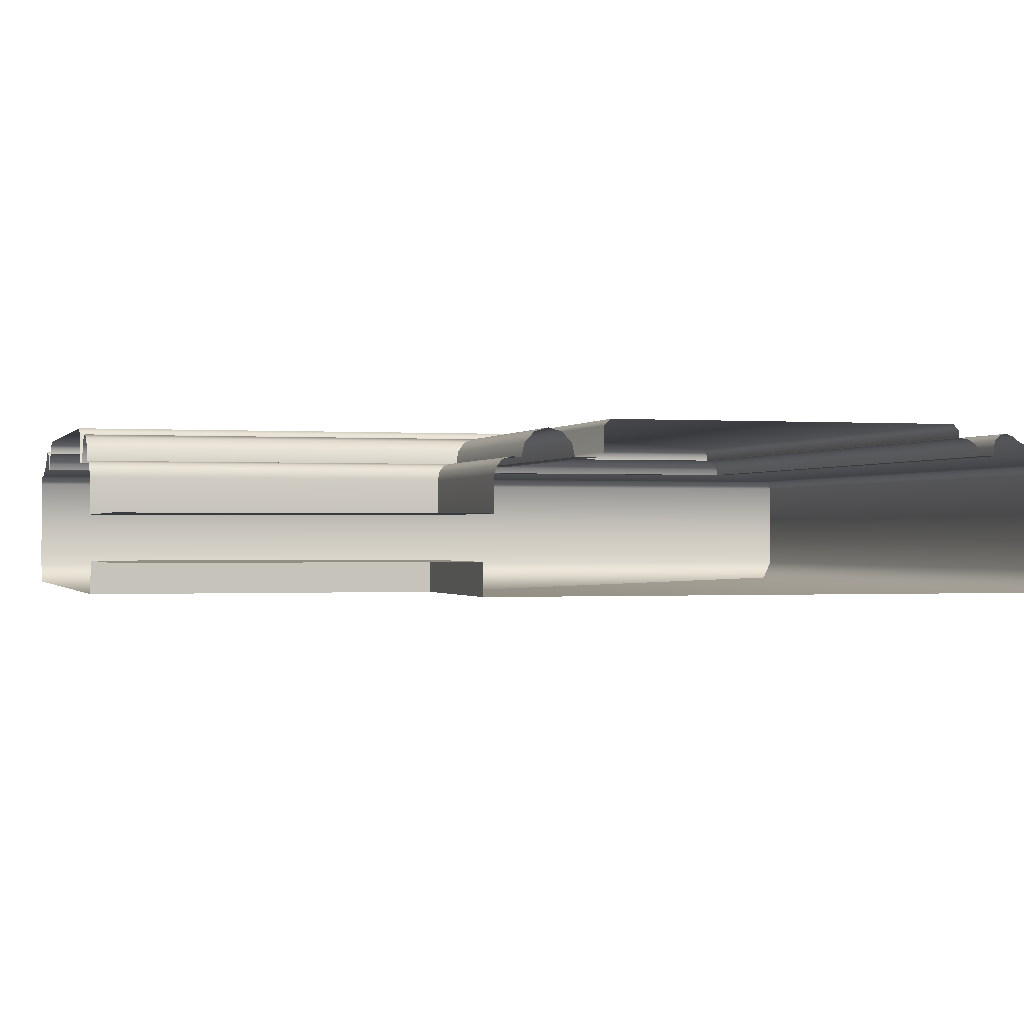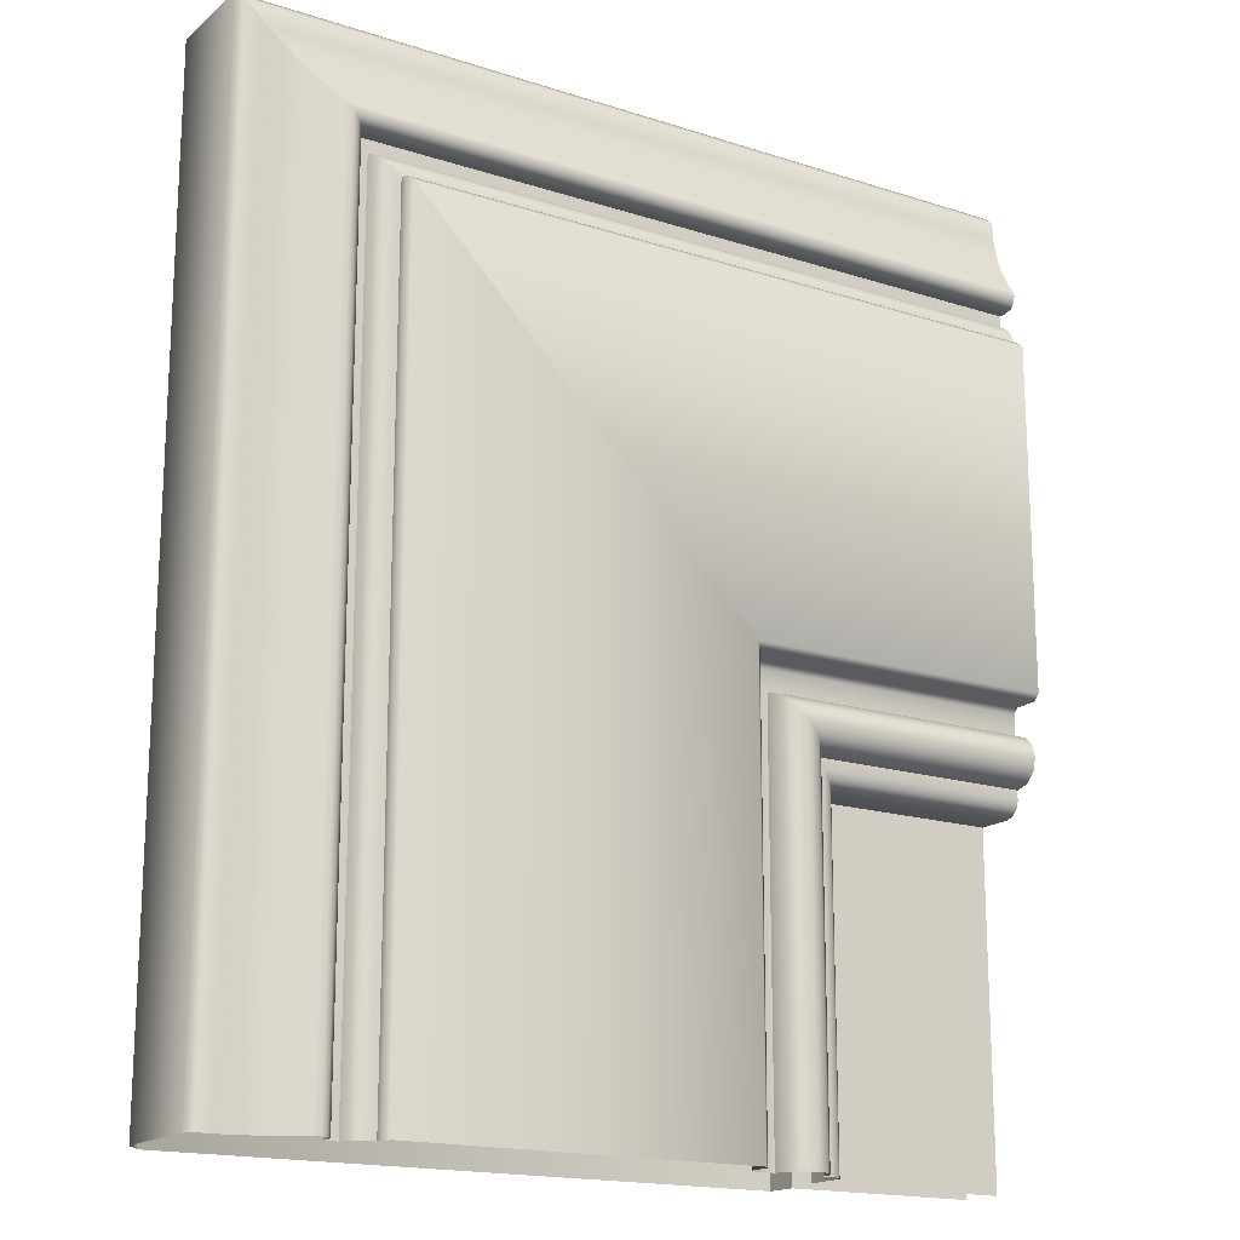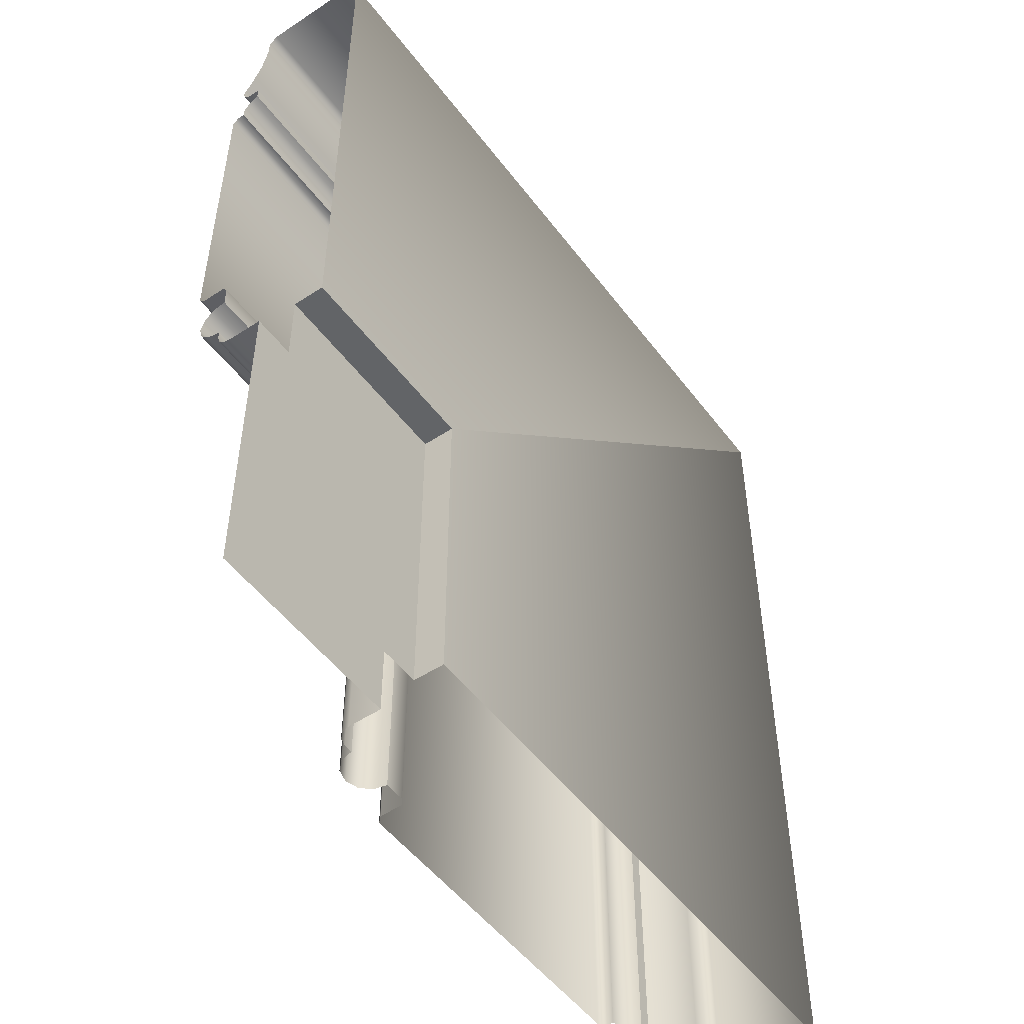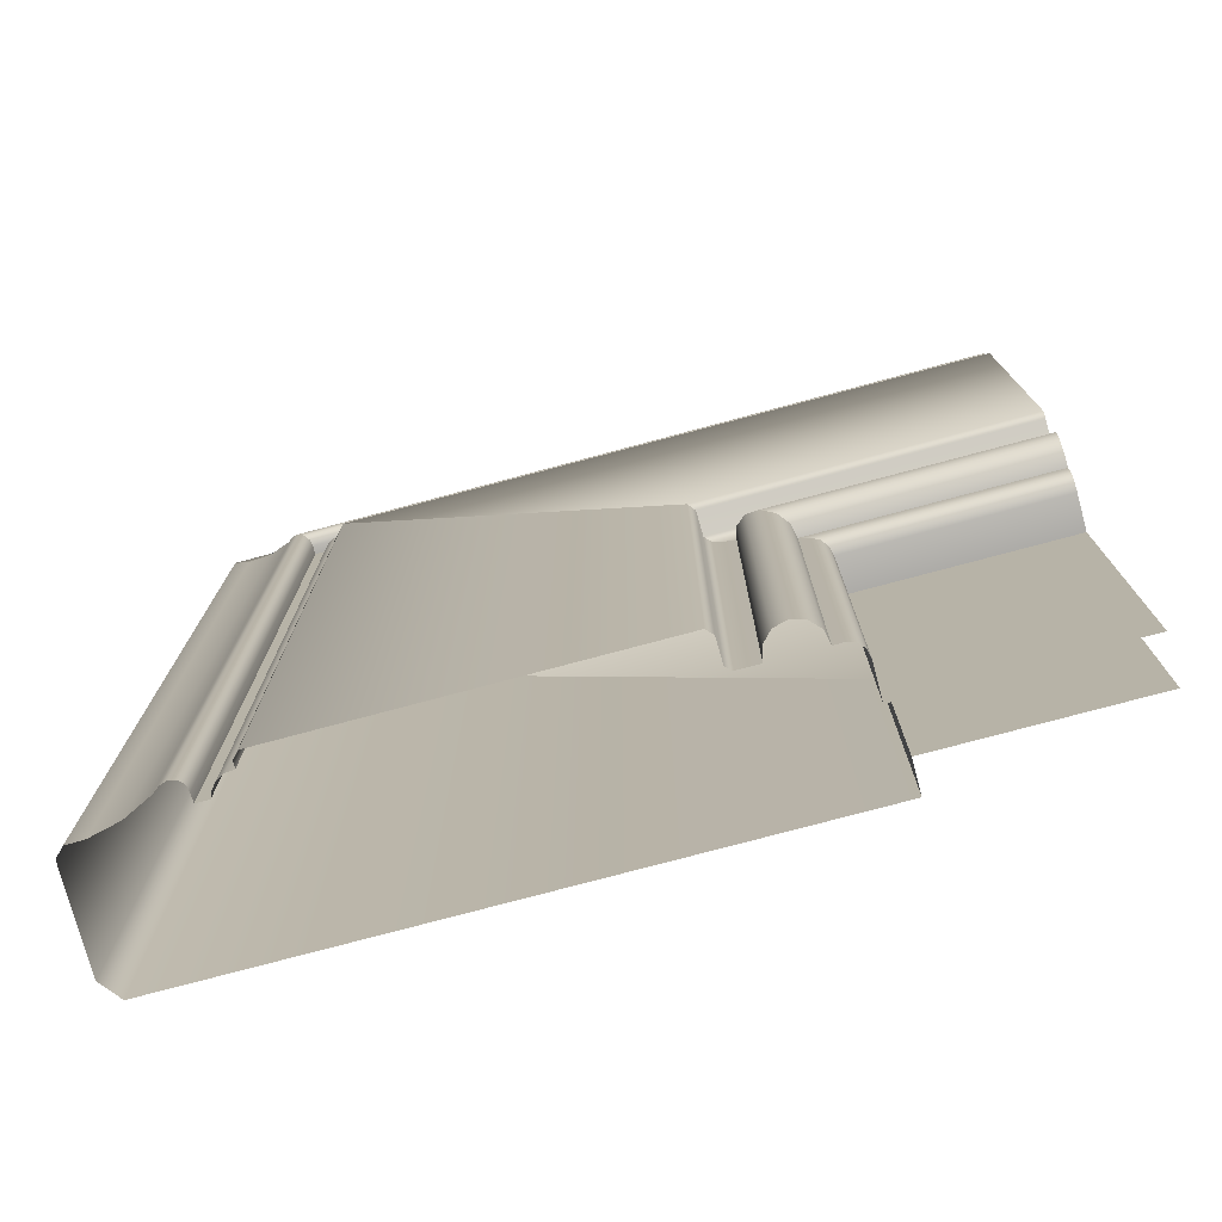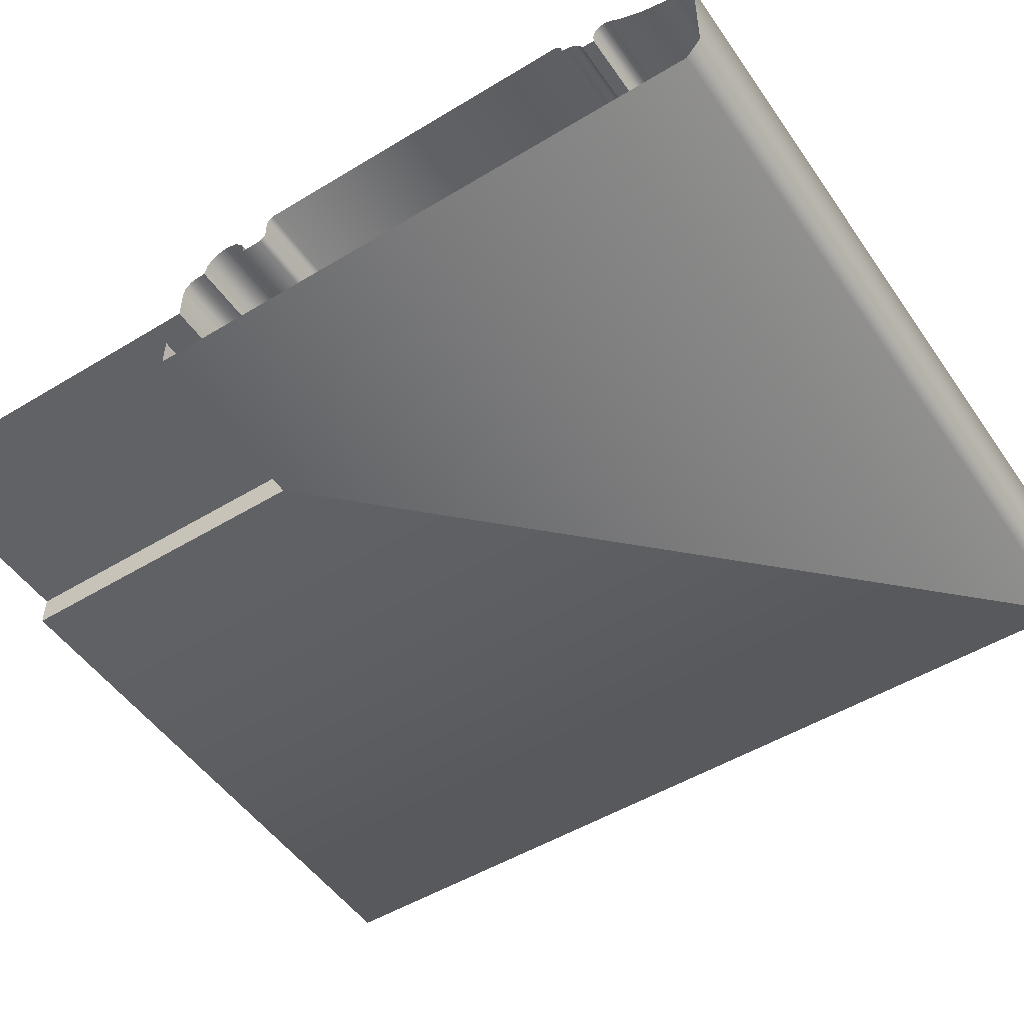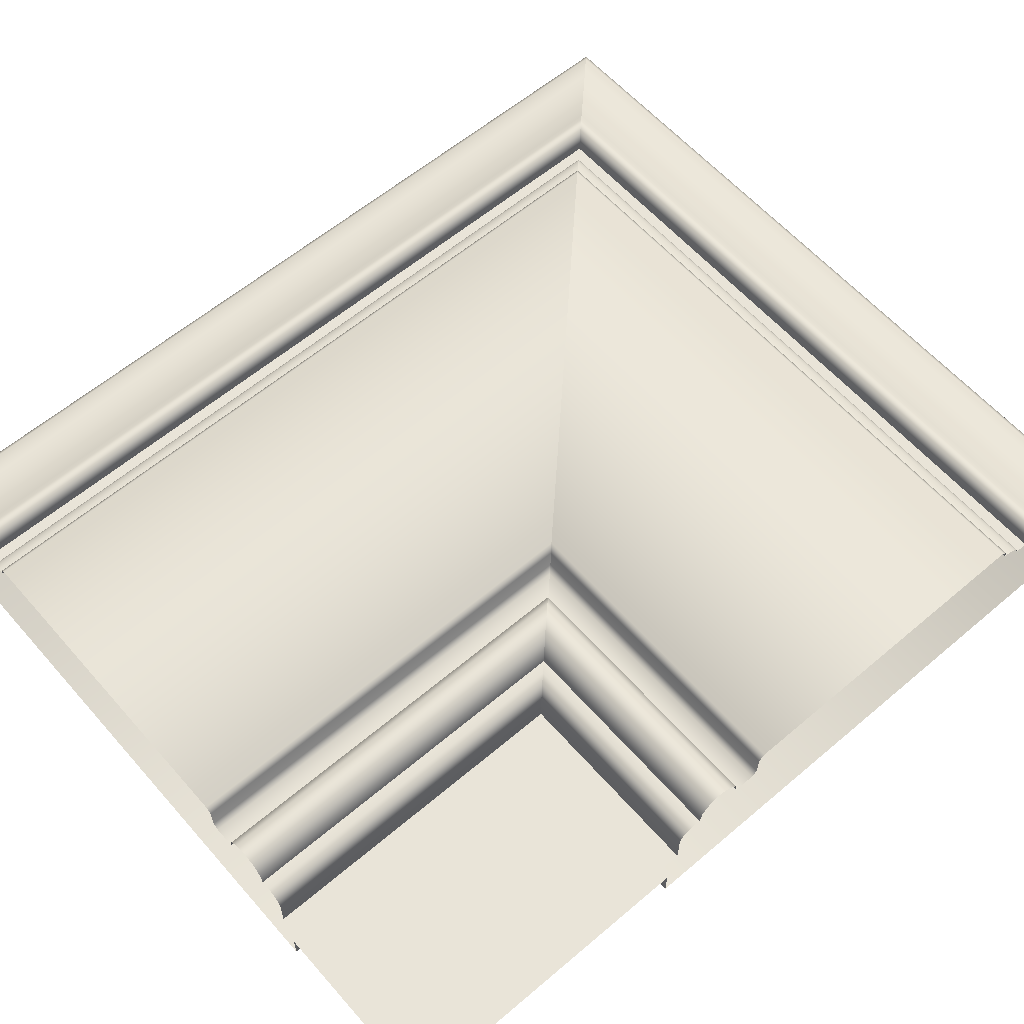
<metadata>
{"format":"obj","ext":"obj","renderer":"f3d","projection":"perspective","resolution":1024,"background":"white","views":[{"elev":-0.6,"azim":73.9,"up":"+Z"},{"elev":-17.2,"azim":-32.7,"up":"+Y"},{"elev":-51.1,"azim":125.7,"up":"+Y"},{"elev":-76.4,"azim":15.0,"up":"+Y"},{"elev":-50.5,"azim":123.6,"up":"+Z"},{"elev":60.0,"azim":49.0,"up":"+Z"}]}
</metadata>
<code>
o RT_11_TL1/RT_11_TL/mesh33/mesh33-geometry#mesh33-geometry
v -0.4351 0.3445 0.4184
v -0.4364 0.1784 0.417
v -0.4351 0.1784 0.4184
v -0.4364 0.3458 0.417
v -0.3629 0.2723 0.4184
v -0.2966 0.3458 0.417
v -0.4364 0.1784 0.4156
v -0.3629 0.1784 0.4184
v -0.2966 0.3445 0.4184
v -0.2966 0.3458 0.4156
v -0.4364 0.3458 0.4156
v -0.3616 0.1784 0.4171
v -0.2966 0.2723 0.4184
v -0.4382 0.1784 0.4154
v -0.3616 0.271 0.4171
v -0.2966 0.3476 0.4154
v -0.4382 0.3476 0.4154
v -0.3616 0.1784 0.4121
v -0.2966 0.271 0.4171
v -0.44 0.1784 0.4144
v -0.3616 0.271 0.4121
v -0.2966 0.3494 0.4144
v -0.44 0.3494 0.4144
v -0.3603 0.2697 0.411
v -0.2966 0.271 0.4121
v -0.4409 0.1784 0.4134
v -0.3603 0.1784 0.411
v -0.2966 0.3503 0.4134
v -0.4409 0.3503 0.4134
v -0.3558 0.2652 0.411
v -0.2966 0.2697 0.411
v -0.4414 0.1784 0.4121
v -0.3558 0.1784 0.411
v -0.2966 0.3508 0.4121
v -0.4414 0.3508 0.4121
v -0.3552 0.2646 0.4138
v -0.2966 0.2652 0.411
v -0.444 0.1784 0.4121
v -0.3552 0.1784 0.4138
v -0.2966 0.3534 0.4121
v -0.444 0.3534 0.4121
v -0.3533 0.2627 0.4159
v -0.2966 0.2646 0.4138
v -0.4441 0.3535 0.4139
v -0.3533 0.1784 0.4159
v -0.2966 0.3535 0.4139
v -0.4441 0.1784 0.4139
v -0.3505 0.2599 0.4166
v -0.2966 0.2627 0.4159
v -0.4444 0.3538 0.4153
v -0.2966 0.3538 0.4153
v -0.3505 0.1784 0.4166
v -0.4444 0.1784 0.4153
v -0.3478 0.2572 0.4159
v -0.2966 0.2599 0.4166
v -0.4455 0.1784 0.4163
v -0.2966 0.3549 0.4163
v -0.3478 0.1784 0.4159
v -0.4455 0.3549 0.4163
v -0.3459 0.1784 0.4138
v -0.2966 0.2572 0.4159
v -0.4469 0.1784 0.4166
v -0.2966 0.3563 0.4166
v -0.3459 0.2553 0.4138
v -0.4469 0.3563 0.4166
v -0.3453 0.1784 0.411
v -0.2966 0.2553 0.4138
v -0.4482 0.1784 0.4161
v -0.2966 0.3577 0.4161
v -0.3453 0.2547 0.411
v -0.4482 0.3577 0.4161
v -0.3433 0.2527 0.411
v -0.2966 0.2547 0.411
v -0.4497 0.1784 0.415
v -0.2966 0.3591 0.415
v -0.3433 0.1784 0.411
v -0.4497 0.3591 0.415
v -0.3416 0.251 0.4106
v -0.2966 0.2527 0.411
v -0.4553 0.1784 0.4123
v -0.2966 0.3647 0.4123
v -0.3416 0.1784 0.4106
v -0.4553 0.3647 0.4123
v -0.3404 0.1784 0.4093
v -0.2966 0.251 0.4106
v -0.4614 0.1784 0.4109
v -0.2966 0.3708 0.4109
v -0.3404 0.2498 0.4093
v -0.4614 0.3708 0.4109
v -0.34 0.1784 0.4076
v -0.2966 0.2498 0.4093
v -0.4652 0.1784 0.4108
v -0.2966 0.3746 0.4108
v -0.34 0.2494 0.4076
v -0.4652 0.3746 0.4108
v -0.34 0.1784 0.4003
v -0.2966 0.2494 0.4076
v -0.4669 0.1784 0.409
v -0.2966 0.3763 0.409
v -0.34 0.2494 0.4003
v -0.2966 0.2494 0.4003
v -0.4669 0.3763 0.409
v -0.4669 0.1784 0.3888
v -0.4669 0.3763 0.3888
v -0.2966 0.1784 0.4003
v -0.2966 0.3763 0.3888
v -0.4637 0.1784 0.3846
v -0.4637 0.3731 0.3846
v -0.2966 0.3731 0.3846
v -0.3378 0.1784 0.3846
v -0.2966 0.2472 0.3846
v -0.3378 0.2472 0.3846
v -0.3378 0.2472 0.3912
v -0.3378 0.1784 0.3912
v -0.2966 0.2472 0.3912
v -0.2966 0.1784 0.3912
f 1 2 3
f 2 1 4
f 3 5 1
f 1 6 4
f 4 7 2
f 5 3 8
f 5 9 1
f 6 1 9
f 10 4 6
f 7 4 11
f 12 5 8
f 9 5 13
f 4 10 11
f 11 14 7
f 5 12 15
f 15 13 5
f 16 11 10
f 14 11 17
f 18 15 12
f 13 15 19
f 11 16 17
f 17 20 14
f 15 18 21
f 21 19 15
f 22 17 16
f 20 17 23
f 18 24 21
f 19 21 25
f 17 22 23
f 23 26 20
f 24 18 27
f 24 25 21
f 28 23 22
f 26 23 29
f 27 30 24
f 25 24 31
f 23 28 29
f 29 32 26
f 30 27 33
f 30 31 24
f 34 29 28
f 32 29 35
f 33 36 30
f 31 30 37
f 29 34 35
f 35 38 32
f 36 33 39
f 36 37 30
f 40 35 34
f 38 35 41
f 39 42 36
f 37 36 43
f 35 40 41
f 44 38 41
f 42 39 45
f 42 43 36
f 46 41 40
f 38 44 47
f 41 46 44
f 45 48 42
f 43 42 49
f 50 47 44
f 51 44 46
f 48 45 52
f 48 49 42
f 47 50 53
f 44 51 50
f 52 54 48
f 49 48 55
f 50 56 53
f 57 50 51
f 54 52 58
f 54 55 48
f 56 50 59
f 50 57 59
f 60 54 58
f 55 54 61
f 59 62 56
f 63 59 57
f 54 60 64
f 64 61 54
f 62 59 65
f 59 63 65
f 66 64 60
f 61 64 67
f 65 68 62
f 69 65 63
f 64 66 70
f 70 67 64
f 68 65 71
f 65 69 71
f 66 72 70
f 67 70 73
f 71 74 68
f 75 71 69
f 72 66 76
f 72 73 70
f 74 71 77
f 71 75 77
f 76 78 72
f 73 72 79
f 77 80 74
f 81 77 75
f 78 76 82
f 78 79 72
f 80 77 83
f 77 81 83
f 84 78 82
f 79 78 85
f 83 86 80
f 87 83 81
f 78 84 88
f 88 85 78
f 86 83 89
f 83 87 89
f 90 88 84
f 85 88 91
f 89 92 86
f 93 89 87
f 88 90 94
f 94 91 88
f 92 89 95
f 89 93 95
f 96 94 90
f 91 94 97
f 95 98 92
f 99 95 93
f 94 96 100
f 94 101 97
f 98 95 102
f 95 99 102
f 96 101 100
f 101 94 100
f 102 103 98
f 99 104 102
f 101 96 105
f 103 102 104
f 104 99 106
f 104 107 103
f 106 108 104
f 107 104 108
f 108 106 109
f 108 110 107
f 111 108 109
f 110 108 112
f 108 111 112
f 113 110 112
f 111 113 112
f 110 113 114
f 113 111 115
f 113 116 114
f 116 113 115
f 3 2 1
f 4 1 2
f 1 5 3
f 4 6 1
f 2 7 4
f 8 3 5
f 1 9 5
f 9 1 6
f 6 4 10
f 11 4 7
f 8 5 12
f 13 5 9
f 11 10 4
f 7 14 11
f 15 12 5
f 5 13 15
f 10 11 16
f 17 11 14
f 12 15 18
f 19 15 13
f 17 16 11
f 14 20 17
f 21 18 15
f 15 19 21
f 16 17 22
f 23 17 20
f 21 24 18
f 25 21 19
f 23 22 17
f 20 26 23
f 27 18 24
f 21 25 24
f 22 23 28
f 29 23 26
f 24 30 27
f 31 24 25
f 29 28 23
f 26 32 29
f 33 27 30
f 24 31 30
f 28 29 34
f 35 29 32
f 30 36 33
f 37 30 31
f 35 34 29
f 32 38 35
f 39 33 36
f 30 37 36
f 34 35 40
f 41 35 38
f 36 42 39
f 43 36 37
f 41 40 35
f 41 38 44
f 45 39 42
f 36 43 42
f 40 41 46
f 47 44 38
f 44 46 41
f 42 48 45
f 49 42 43
f 44 47 50
f 46 44 51
f 52 45 48
f 42 49 48
f 53 50 47
f 50 51 44
f 48 54 52
f 55 48 49
f 53 56 50
f 51 50 57
f 58 52 54
f 48 55 54
f 59 50 56
f 59 57 50
f 58 54 60
f 61 54 55
f 56 62 59
f 57 59 63
f 64 60 54
f 54 61 64
f 65 59 62
f 65 63 59
f 60 64 66
f 67 64 61
f 62 68 65
f 63 65 69
f 70 66 64
f 64 67 70
f 71 65 68
f 71 69 65
f 70 72 66
f 73 70 67
f 68 74 71
f 69 71 75
f 76 66 72
f 70 73 72
f 77 71 74
f 77 75 71
f 72 78 76
f 79 72 73
f 74 80 77
f 75 77 81
f 82 76 78
f 72 79 78
f 83 77 80
f 83 81 77
f 82 78 84
f 85 78 79
f 80 86 83
f 81 83 87
f 88 84 78
f 78 85 88
f 89 83 86
f 89 87 83
f 84 88 90
f 91 88 85
f 86 92 89
f 87 89 93
f 94 90 88
f 88 91 94
f 95 89 92
f 95 93 89
f 90 94 96
f 97 94 91
f 92 98 95
f 93 95 99
f 100 96 94
f 97 101 94
f 102 95 98
f 102 99 95
f 100 101 96
f 100 94 101
f 98 103 102
f 102 104 99
f 105 96 101
f 104 102 103
f 106 99 104
f 103 107 104
f 104 108 106
f 108 104 107
f 109 106 108
f 107 110 108
f 109 108 111
f 112 108 110
f 112 111 108
f 112 110 113
f 112 113 111
f 114 113 110
f 115 111 113
f 114 116 113
f 115 113 116

</code>
